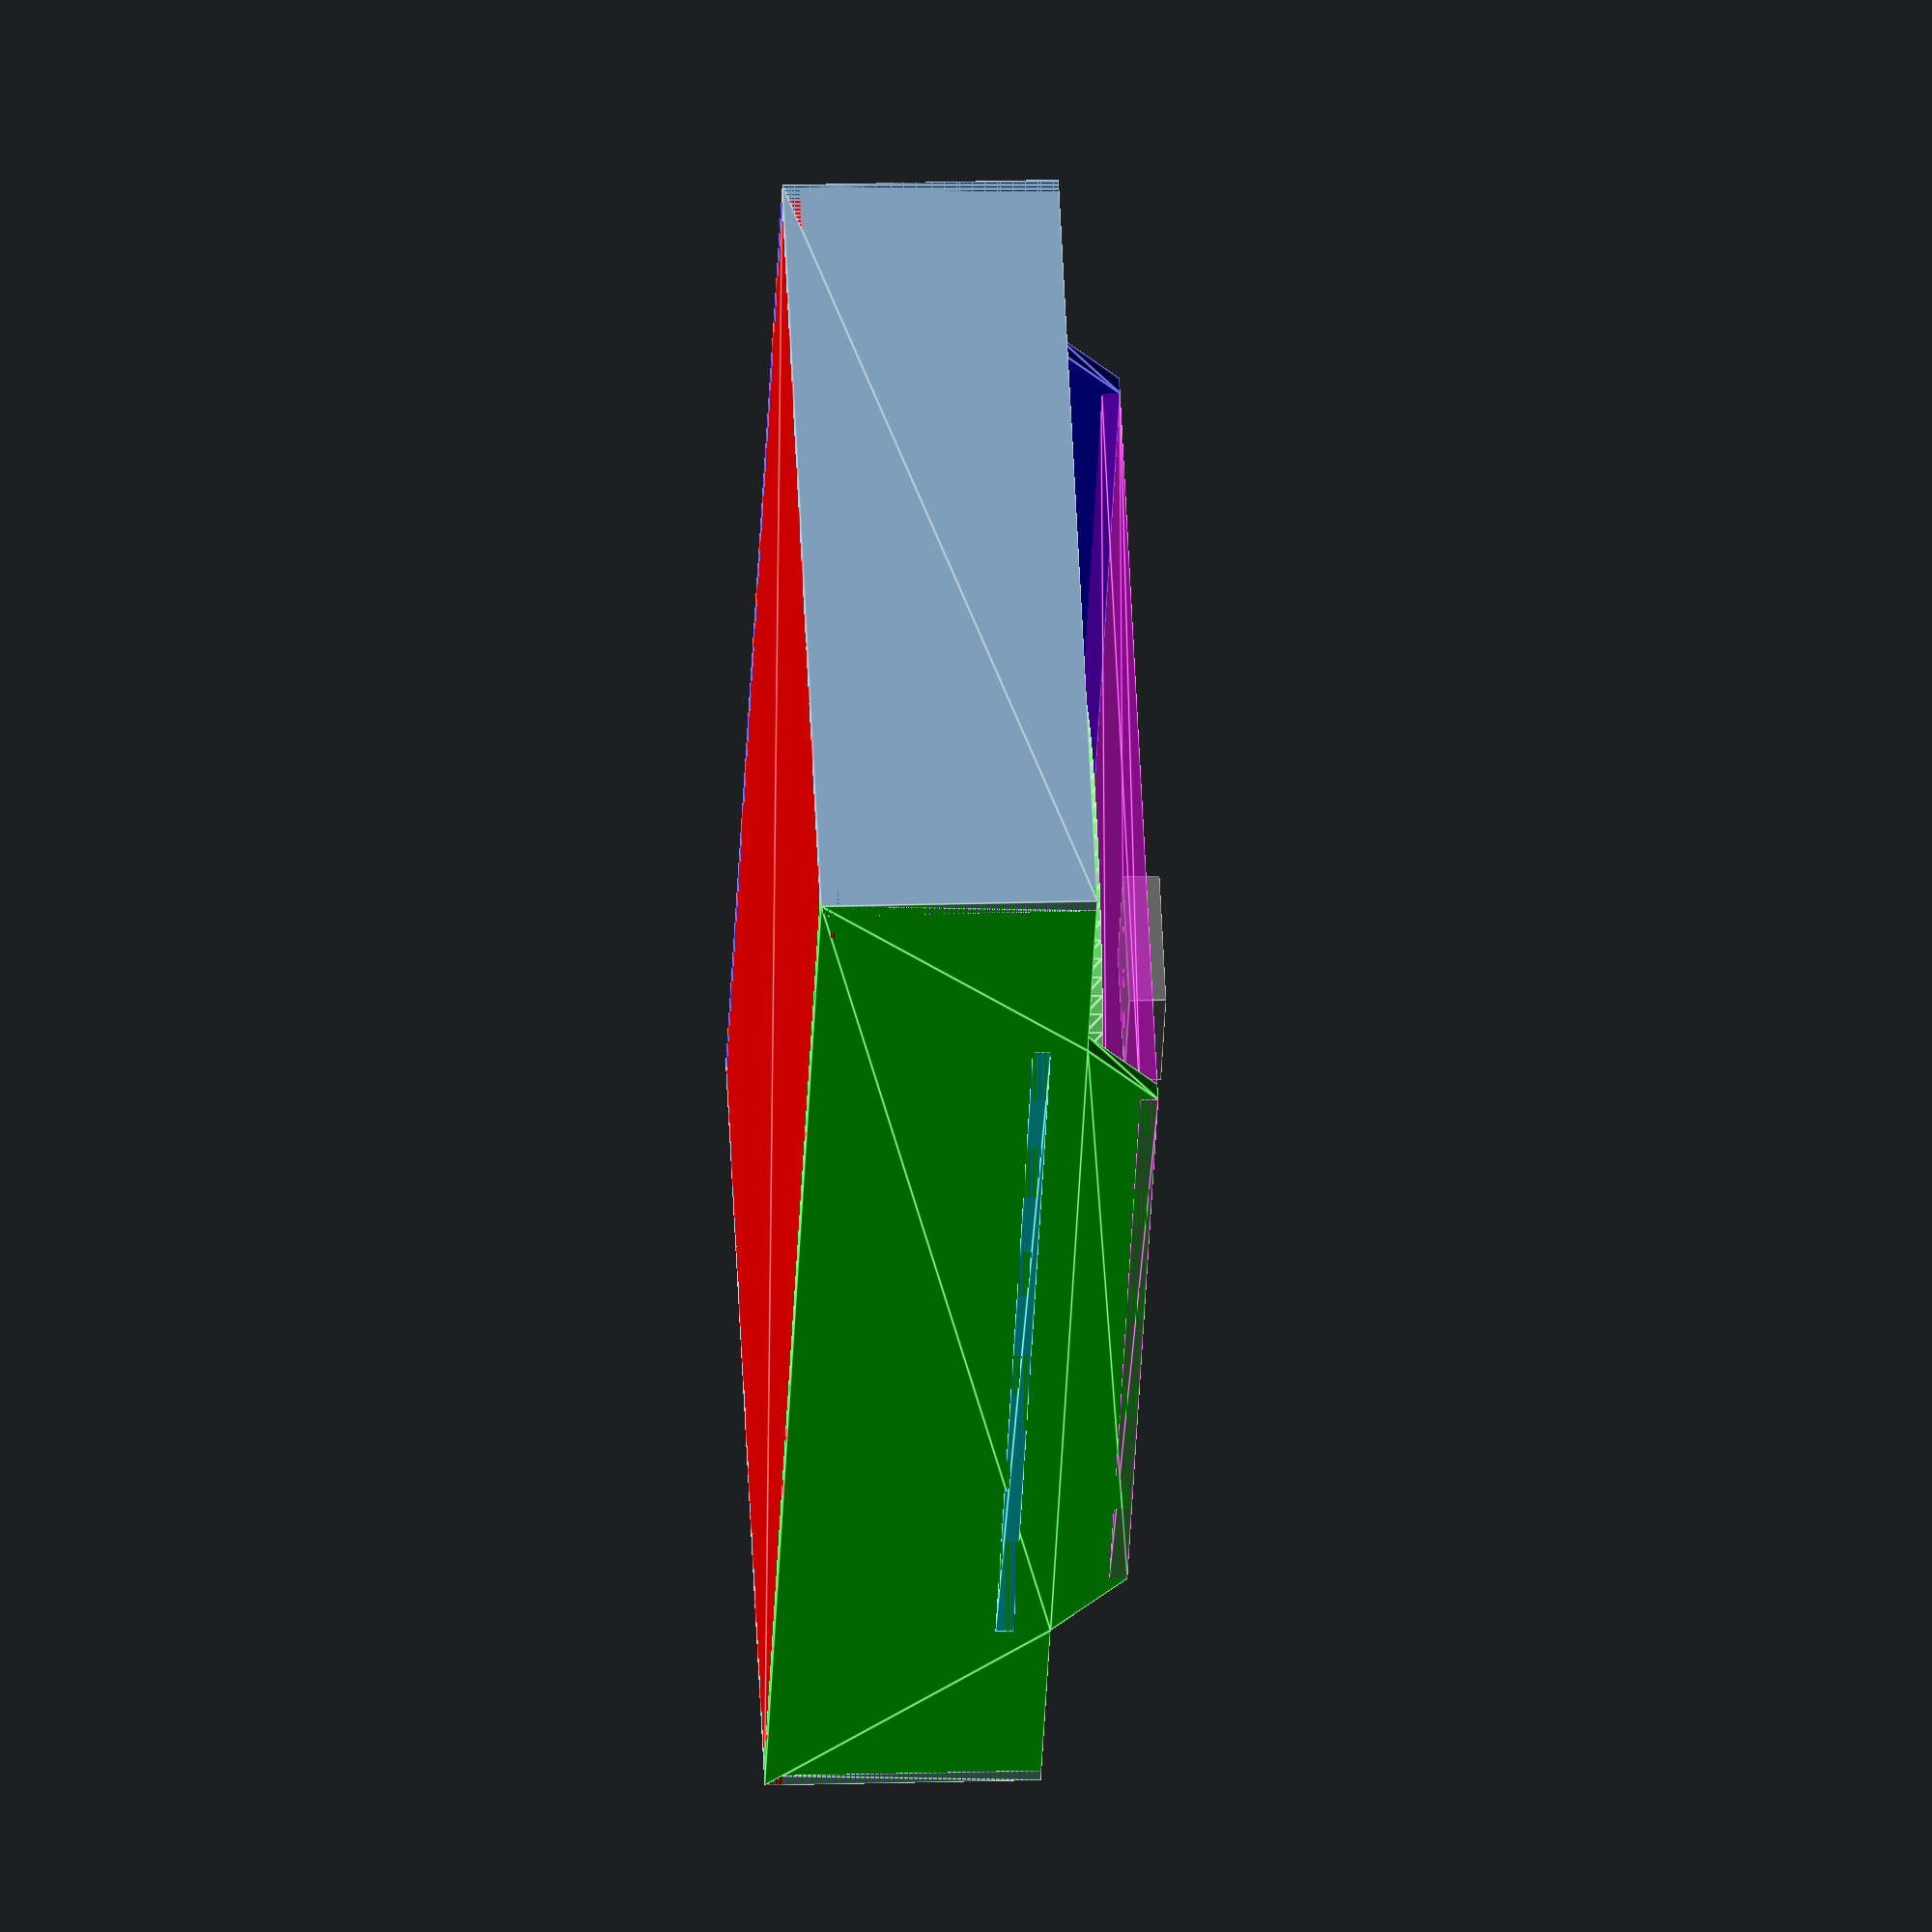
<openscad>
$fn = 100;

dist = 18;

roller_rad = 1.25;
flange_rad = 1.5;

roller_height = 11;
flange_height = 0.25;

support_pressure = 0;

front_width = 12;
front_out = 1;

wheel_rad = 4;

module wheelMotor() {
    color([0.4,0.4,0.4]) translate([-1,0,-1]) cube([2,0.5,2]);
}

module paperMotor() {
    color([0.4,0.4,0.4]) translate([-1,-1,0]) cube([2,2,0.5]);
}

module roller() {
    cylinder(r=roller_rad,h=roller_height);
    cylinder(r=flange_rad,h=flange_height);
    translate([0,0,roller_height-flange_height]) cylinder(r=flange_rad,h=flange_height);
}


module backPlate() {
    square([dist+2*flange_rad+1,roller_height+0.625]);
    
    // door for electronics
}

module bottomPlate() {
    square([dist+2*flange_rad+1,2*flange_rad+0.75]);
    
    b1 = dist-2*flange_rad-0.5;
    translate([(dist+2*flange_rad+1-b1)/2,2*flange_rad+0.75]) polygon(points = [
        [0,0],[b1,0],[(b1+front_width)/2,front_out],[(b1-front_width)/2,front_out]
    ]);
}

module topPlate() {
    bottomPlate();
}

module sidePlate() {
    square([2*flange_rad+0.75,roller_height+0.625]);
}

module supportPlate() {
    square([dist-2*flange_rad-0.5,roller_height+0.625]);
    
    // mount electronics on the back of this
}

module frontPlate() {
    // add lightening structure (possibly hexagony stuff)

    square([front_width,roller_height+0.625]);
}

module wheel() {
    circle(r=wheel_rad);
}

translate([0,0,0.25+1/16]) roller();
translate([dist,0,0.25+1/16]) roller();

translate([dist/2,-0.25-front_out-flange_rad,(roller_height+0.625)/2]) rotate(180) wheelMotor();
translate([0,0,roller_height+0.625]) paperMotor();

translate([-flange_rad-0.5,flange_rad+0.5]) rotate([90,0,0]) color([1,0,0]) linear_extrude(0.25) backPlate();

translate([dist+flange_rad+0.5,flange_rad+0.5,0]) color([0,1,0]) linear_extrude(0.25) rotate(180) bottomPlate();

translate([dist+flange_rad+0.5,flange_rad+0.5,roller_height+0.625-0.25]) color([0,0,1]) linear_extrude(0.25) rotate(180) topPlate();

translate([-flange_rad-0.25,flange_rad+0.5]) rotate([90,0,-90]) linear_extrude(0.25) sidePlate();

translate([dist+flange_rad+0.5,flange_rad+0.5]) rotate([90,0,-90]) linear_extrude(0.25) sidePlate();

translate([dist/2-(dist-2*flange_rad-0.5)/2,-roller_rad+0.25-support_pressure]) rotate([90,0,0]) color([0,1,1]) linear_extrude(0.25) supportPlate();

translate([dist/2,0.5-front_out-flange_rad,(roller_height+0.625)/2]) rotate([90,0,0]) color([0.5,1,0.5]) linear_extrude(0.25) wheel();

translate([dist/2-front_width/2,-front_out-flange_rad]) rotate([90,0,0]) color([1,0,1,0.3]) linear_extrude(0.25) frontPlate();


</openscad>
<views>
elev=122.7 azim=268.0 roll=2.6 proj=o view=edges
</views>
